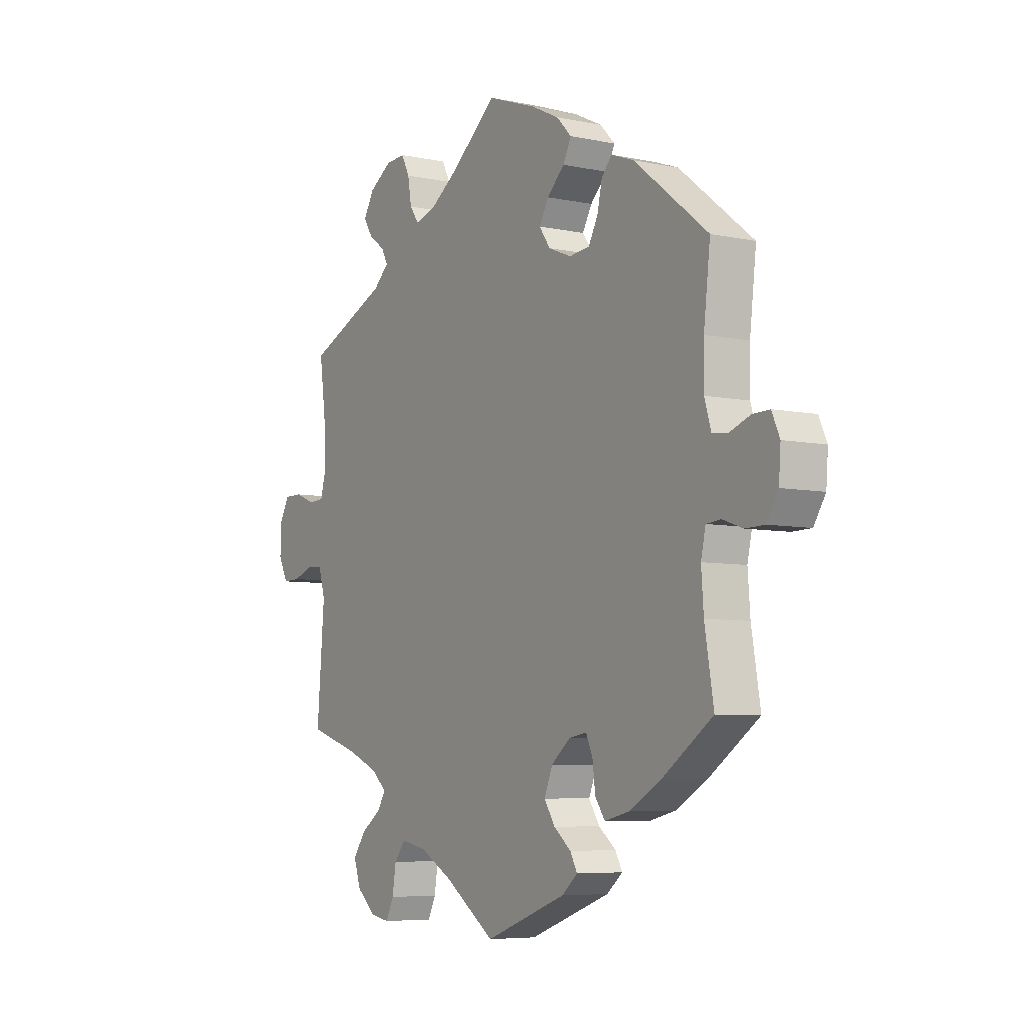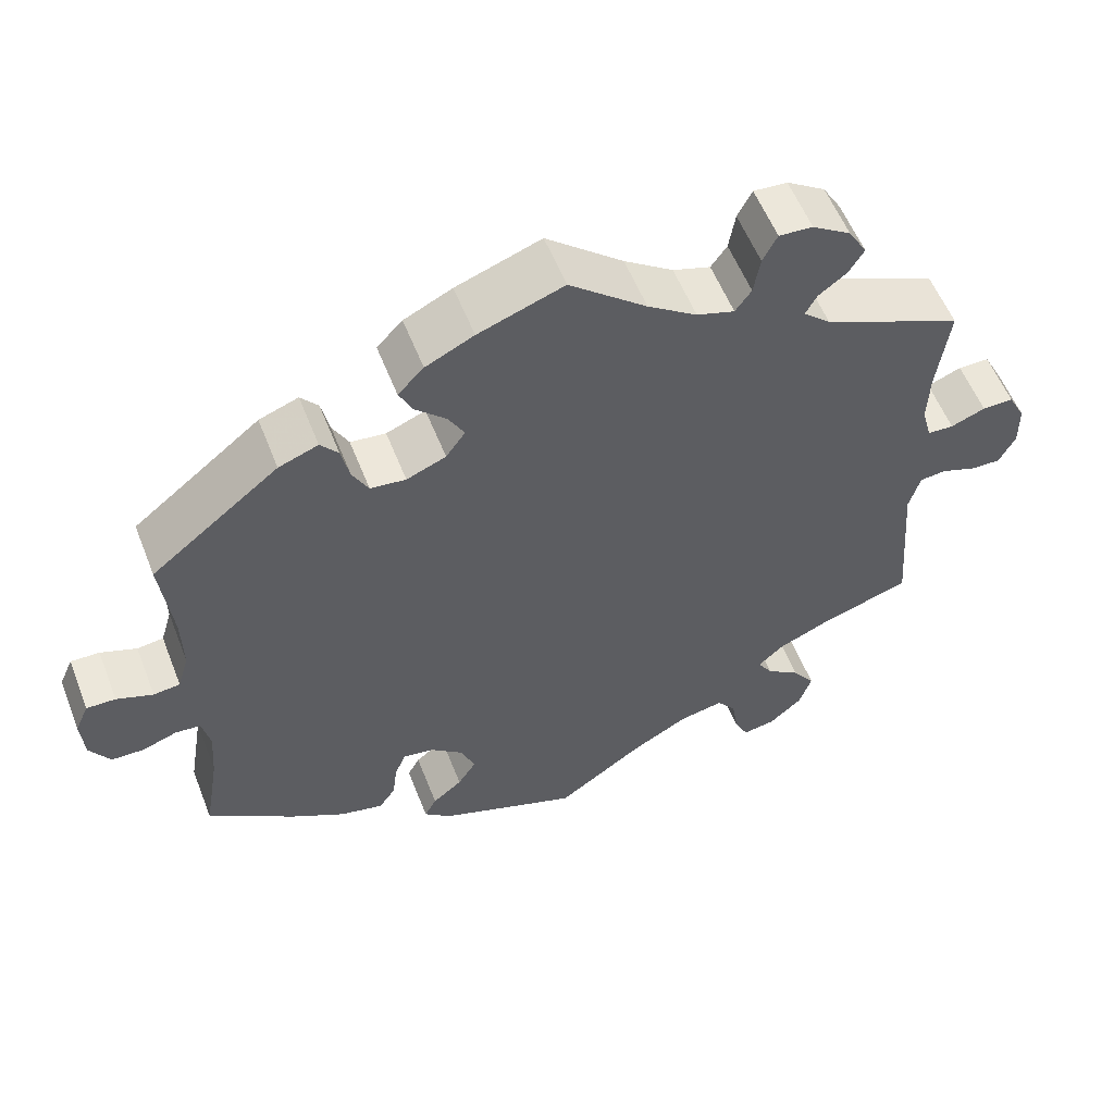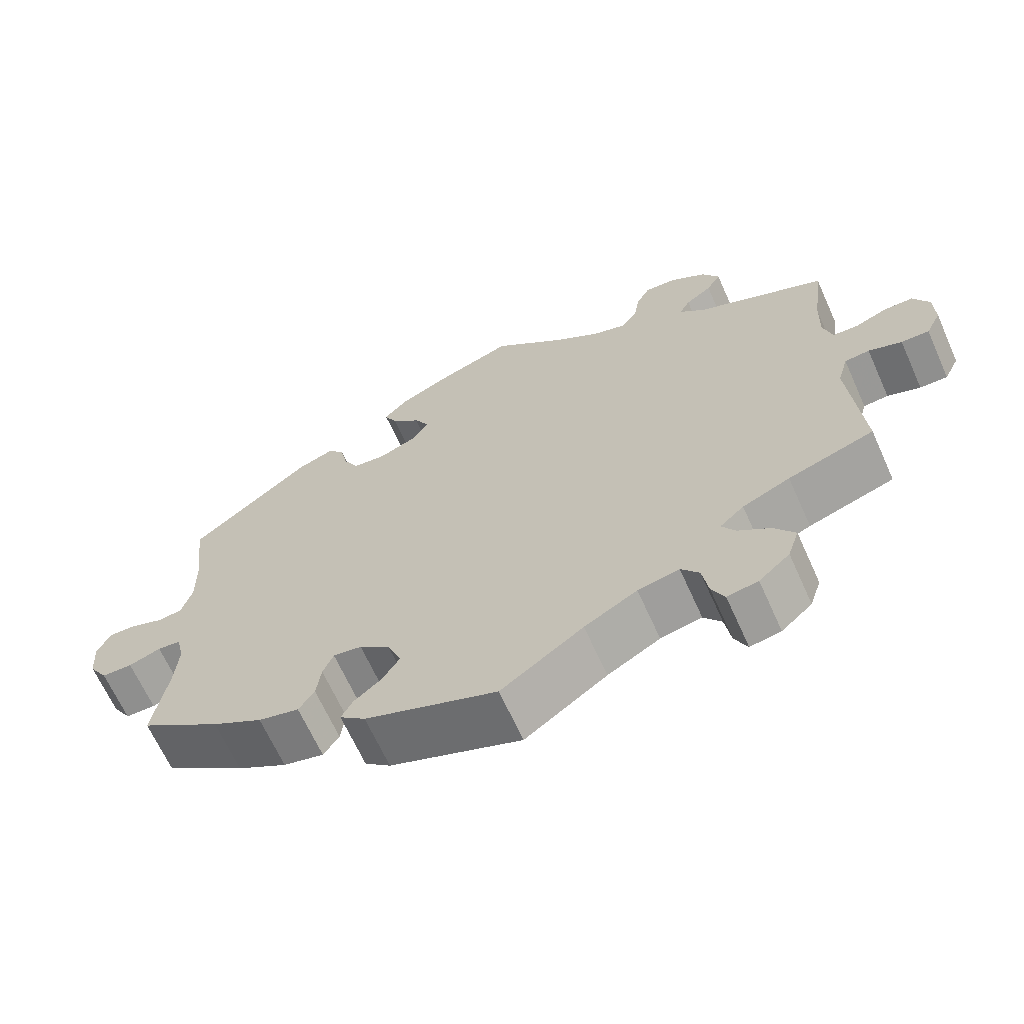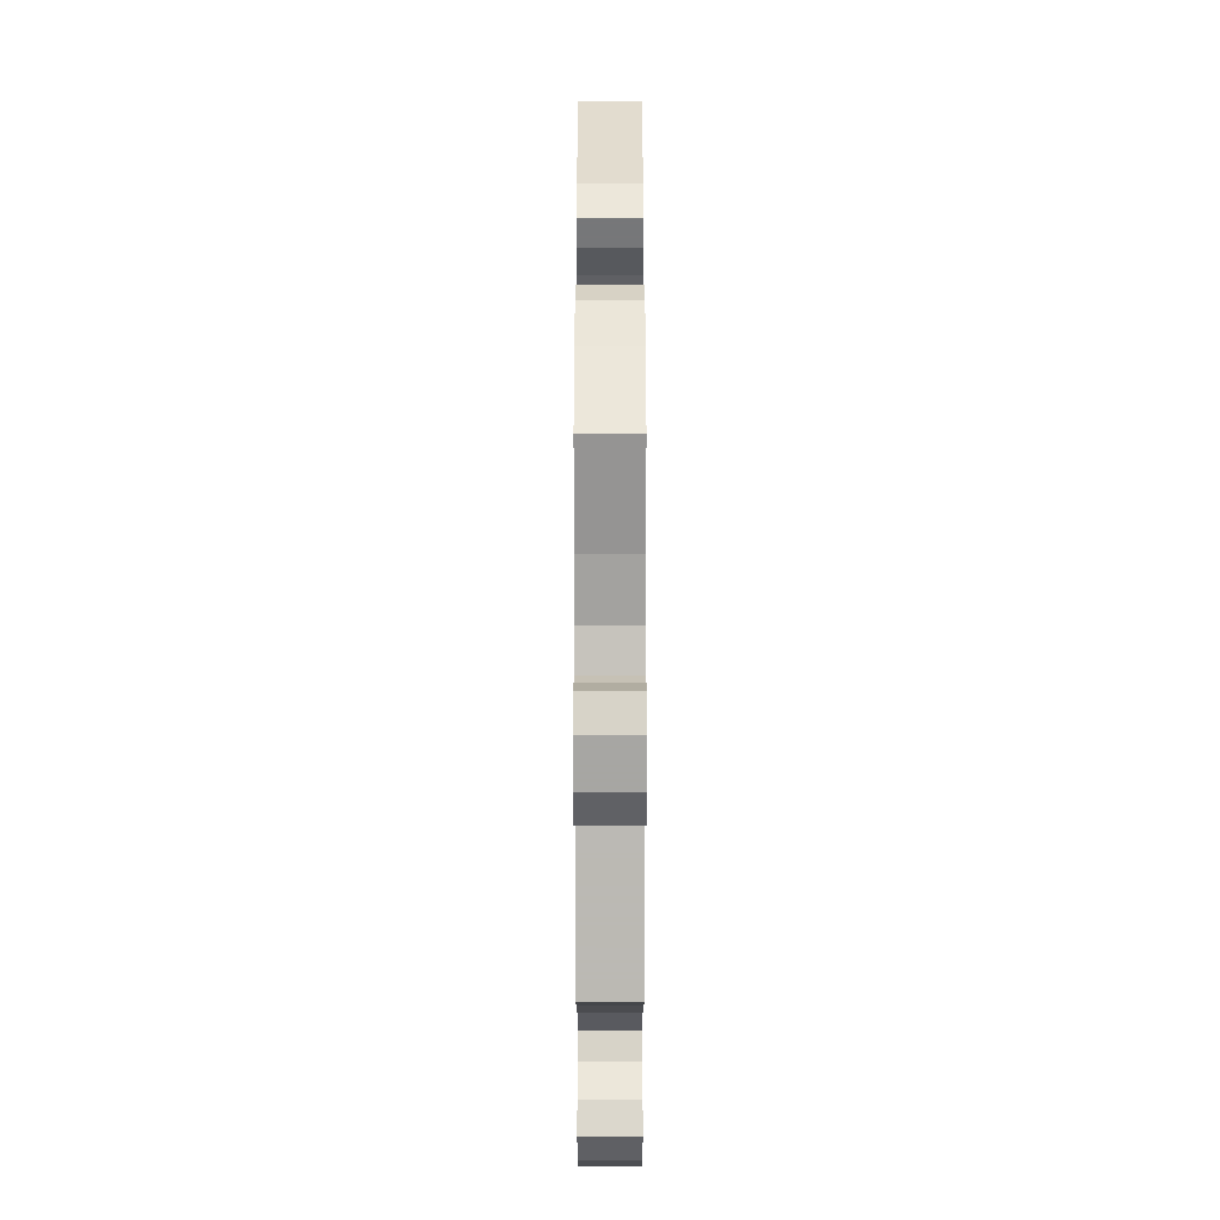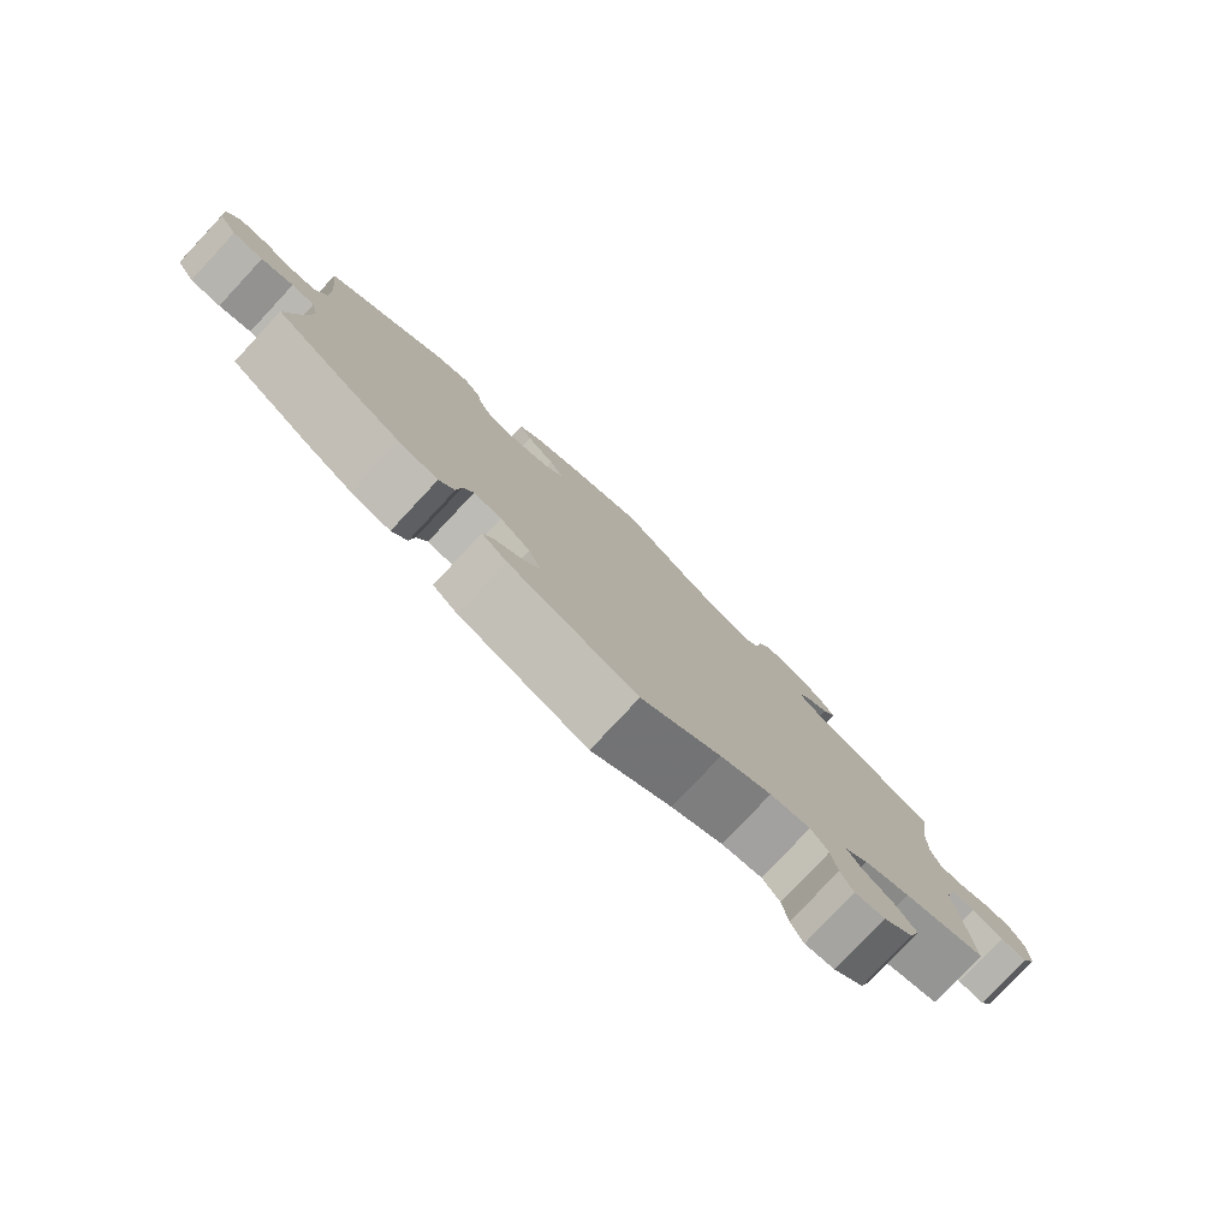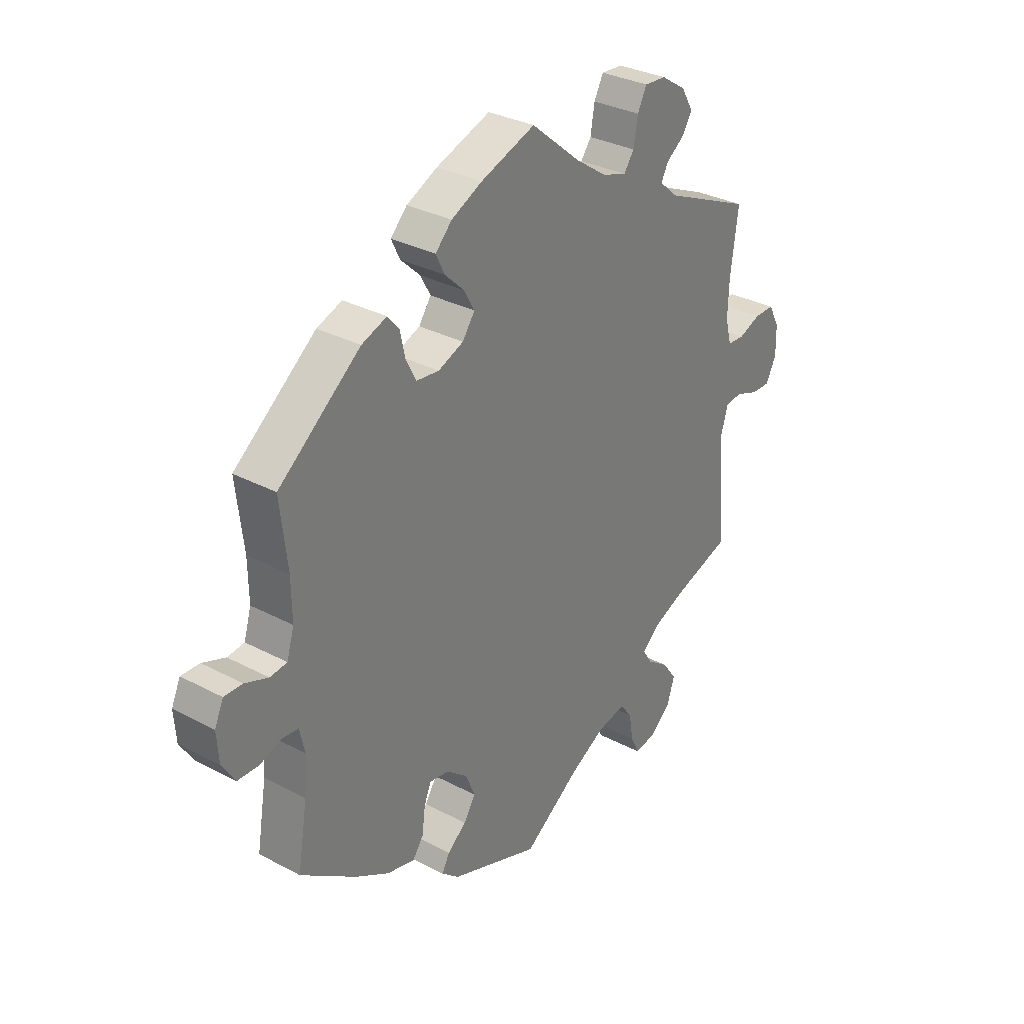
<metadata>
{"format":"obj","ext":"obj","renderer":"f3d","projection":"perspective","resolution":1024,"background":"white","views":[{"elev":-6.3,"azim":-122.3,"up":"+Z"},{"elev":56.4,"azim":-21.3,"up":"+Z"},{"elev":-66.0,"azim":24.2,"up":"+Z"},{"elev":73.1,"azim":90.0,"up":"+Z"},{"elev":-79.7,"azim":-43.1,"up":"+Z"},{"elev":31.7,"azim":-53.1,"up":"+Z"}]}
</metadata>
<code>
v -0.482 0.07 -0.175
v -0.477 0.07 -0.107
v -0.487 0.07 -0.062
v -0.518 0.07 -0.059
v -0.561 0.07 -0.074
v -0.602 0.07 -0.073
v -0.627 0.07 -0.033
v -0.631 0.07 0.022
v -0.614 0.07 0.06
v -0.578 0.07 0.059
v -0.533 0.07 0.042
v -0.5 0.07 0.046
v -0.486 0.07 0.093
v -0.487 0.07 0.167
v -0.501 0.07 0.288
v -0.342 0.07 0.414
v -0.293 0.07 0.432
v -0.271 0.07 0.406
v -0.261 0.07 0.36
v -0.241 0.07 0.322
v -0.197 0.07 0.317
v -0.148 0.07 0.337
v -0.124 0.07 0.371
v -0.144 0.07 0.407
v -0.182 0.07 0.443
v -0.199 0.07 0.478
v -0.167 0.07 0.511
v -0.107 0.07 0.54
v -0.001 0.07 0.578
v 0.095 0.07 0.498
v 0.156 0.07 0.456
v 0.203 0.07 0.441
v 0.223 0.07 0.469
v 0.231 0.07 0.517
v 0.249 0.07 0.552
v 0.291 0.07 0.549
v 0.339 0.07 0.518
v 0.362 0.07 0.479
v 0.343 0.07 0.448
v 0.308 0.07 0.422
v 0.294 0.07 0.396
v 0.328 0.07 0.365
v 0.501 0.07 0.289
v 0.486 0.07 0.175
v 0.484 0.07 0.109
v 0.496 0.07 0.064
v 0.529 0.07 0.062
v 0.572 0.07 0.079
v 0.611 0.07 0.079
v 0.632 0.07 0.039
v 0.633 0.07 -0.015
v 0.613 0.07 -0.055
v 0.576 0.07 -0.054
v 0.532 0.07 -0.038
v 0.499 0.07 -0.041
v 0.485 0.07 -0.09
v 0.501 0.07 -0.289
v 0.387 0.07 -0.326
v 0.324 0.07 -0.353
v 0.292 0.07 -0.382
v 0.31 0.07 -0.411
v 0.352 0.07 -0.441
v 0.38 0.07 -0.48
v 0.365 0.07 -0.525
v 0.324 0.07 -0.561
v 0.283 0.07 -0.568
v 0.266 0.07 -0.533
v 0.258 0.07 -0.483
v 0.234 0.07 -0.452
v 0.179 0.07 -0.463
v 0.109 0.07 -0.502
v 0 0.07 -0.578
v -0.175 0.07 -0.513
v -0.209 0.07 -0.484
v -0.194 0.07 -0.456
v -0.157 0.07 -0.426
v -0.134 0.07 -0.39
v -0.152 0.07 -0.346
v -0.193 0.07 -0.312
v -0.231 0.07 -0.306
v -0.245 0.07 -0.339
v -0.251 0.07 -0.387
v -0.272 0.07 -0.417
v -0.326 0.07 -0.404
v -0.393 0.07 -0.365
v -0.501 0.07 -0.289
v -0.482 0 -0.175
v -0.477 0 -0.107
v -0.487 0 -0.062
v -0.518 0 -0.059
v -0.561 0 -0.074
v -0.602 0 -0.073
v -0.627 0 -0.033
v -0.631 0 0.022
v -0.614 0 0.06
v -0.578 0 0.059
v -0.533 0 0.042
v -0.5 0 0.046
v -0.486 0 0.093
v -0.487 0 0.167
v -0.501 0 0.288
v -0.342 0 0.414
v -0.293 0 0.432
v -0.271 0 0.406
v -0.261 0 0.36
v -0.241 0 0.322
v -0.197 0 0.317
v -0.148 0 0.337
v -0.124 0 0.371
v -0.144 0 0.407
v -0.182 0 0.443
v -0.199 0 0.478
v -0.167 0 0.511
v -0.107 0 0.54
v -0.001 0 0.578
v 0.095 0 0.498
v 0.156 0 0.456
v 0.203 0 0.441
v 0.223 0 0.469
v 0.231 0 0.517
v 0.249 0 0.552
v 0.291 0 0.549
v 0.339 0 0.518
v 0.362 0 0.479
v 0.343 0 0.448
v 0.308 0 0.422
v 0.294 0 0.396
v 0.328 0 0.365
v 0.501 0 0.289
v 0.486 0 0.175
v 0.484 0 0.109
v 0.496 0 0.064
v 0.529 0 0.062
v 0.572 0 0.079
v 0.611 0 0.079
v 0.632 0 0.039
v 0.633 0 -0.015
v 0.613 0 -0.055
v 0.576 0 -0.054
v 0.532 0 -0.038
v 0.499 0 -0.041
v 0.485 0 -0.09
v 0.501 0 -0.289
v 0.387 0 -0.326
v 0.324 0 -0.353
v 0.292 0 -0.382
v 0.31 0 -0.411
v 0.352 0 -0.441
v 0.38 0 -0.48
v 0.365 0 -0.525
v 0.324 0 -0.561
v 0.283 0 -0.568
v 0.266 0 -0.533
v 0.258 0 -0.483
v 0.234 0 -0.452
v 0.179 0 -0.463
v 0.109 0 -0.502
v 0 0 -0.578
v -0.175 0 -0.513
v -0.209 0 -0.484
v -0.194 0 -0.456
v -0.157 0 -0.426
v -0.134 0 -0.39
v -0.152 0 -0.346
v -0.193 0 -0.312
v -0.231 0 -0.306
v -0.245 0 -0.339
v -0.251 0 -0.387
v -0.272 0 -0.417
v -0.326 0 -0.404
v -0.393 0 -0.365
v -0.501 0 -0.289
f 85 86 1
f 84 85 1 2
f 81 82 83 84
f 80 81 84 2
f 79 80 2 3
f 78 79 3
f 73 74 75 76
f 71 72 73 76
f 70 71 76 77
f 69 70 77 78
f 65 66 67 68
f 65 68 69
f 64 65 69
f 61 62 63 64
f 60 61 64 69
f 56 57 58
f 55 56 58 59
f 51 52 53 54
f 51 54 55
f 50 51 55
f 47 48 49 50
f 46 47 50 55
f 45 46 55 59
f 42 43 44
f 41 42 44 45
f 37 38 39 40
f 37 40 41
f 36 37 41
f 33 34 35 36
f 32 33 36 41
f 31 32 41 45
f 27 28 29 30
f 24 25 26 27
f 23 24 27 30
f 22 23 30 31
f 16 17 18 19
f 14 15 16 19
f 13 14 19 20
f 12 13 20 21
f 8 9 10 11
f 8 11 12
f 7 8 12
f 4 5 6 7
f 3 4 7 12
f 60 69 78 3
f 31 45 59 60
f 21 22 31 60
f 3 12 21 60
f 87 172 171
f 88 87 171 170
f 170 169 168 167
f 88 170 167 166
f 89 88 166 165
f 89 165 164
f 162 161 160 159
f 162 159 158 157
f 163 162 157 156
f 164 163 156 155
f 154 153 152 151
f 155 154 151
f 155 151 150
f 150 149 148 147
f 155 150 147 146
f 144 143 142
f 145 144 142 141
f 140 139 138 137
f 141 140 137
f 141 137 136
f 136 135 134 133
f 141 136 133 132
f 145 141 132 131
f 130 129 128
f 131 130 128 127
f 126 125 124 123
f 127 126 123
f 127 123 122
f 122 121 120 119
f 127 122 119 118
f 131 127 118 117
f 116 115 114 113
f 113 112 111 110
f 116 113 110 109
f 117 116 109 108
f 105 104 103 102
f 105 102 101 100
f 106 105 100 99
f 107 106 99 98
f 97 96 95 94
f 98 97 94
f 98 94 93
f 93 92 91 90
f 98 93 90 89
f 89 164 155 146
f 146 145 131 117
f 146 117 108 107
f 146 107 98 89
f 1 87 88 2
f 2 88 89 3
f 3 89 90 4
f 4 90 91 5
f 5 91 92 6
f 6 92 93 7
f 7 93 94 8
f 8 94 95 9
f 9 95 96 10
f 10 96 97 11
f 11 97 98 12
f 12 98 99 13
f 13 99 100 14
f 14 100 101 15
f 15 101 102 16
f 16 102 103 17
f 17 103 104 18
f 18 104 105 19
f 19 105 106 20
f 20 106 107 21
f 21 107 108 22
f 22 108 109 23
f 23 109 110 24
f 24 110 111 25
f 25 111 112 26
f 26 112 113 27
f 27 113 114 28
f 28 114 115 29
f 29 115 116 30
f 30 116 117 31
f 31 117 118 32
f 32 118 119 33
f 33 119 120 34
f 34 120 121 35
f 35 121 122 36
f 36 122 123 37
f 37 123 124 38
f 38 124 125 39
f 39 125 126 40
f 40 126 127 41
f 41 127 128 42
f 42 128 129 43
f 43 129 130 44
f 44 130 131 45
f 45 131 132 46
f 46 132 133 47
f 47 133 134 48
f 48 134 135 49
f 49 135 136 50
f 50 136 137 51
f 51 137 138 52
f 52 138 139 53
f 53 139 140 54
f 54 140 141 55
f 55 141 142 56
f 56 142 143 57
f 57 143 144 58
f 58 144 145 59
f 59 145 146 60
f 60 146 147 61
f 61 147 148 62
f 62 148 149 63
f 63 149 150 64
f 64 150 151 65
f 65 151 152 66
f 66 152 153 67
f 67 153 154 68
f 68 154 155 69
f 69 155 156 70
f 70 156 157 71
f 71 157 158 72
f 72 158 159 73
f 73 159 160 74
f 74 160 161 75
f 75 161 162 76
f 76 162 163 77
f 77 163 164 78
f 78 164 165 79
f 79 165 166 80
f 80 166 167 81
f 81 167 168 82
f 82 168 169 83
f 83 169 170 84
f 84 170 171 85
f 85 171 172 86
f 86 172 87 1

</code>
